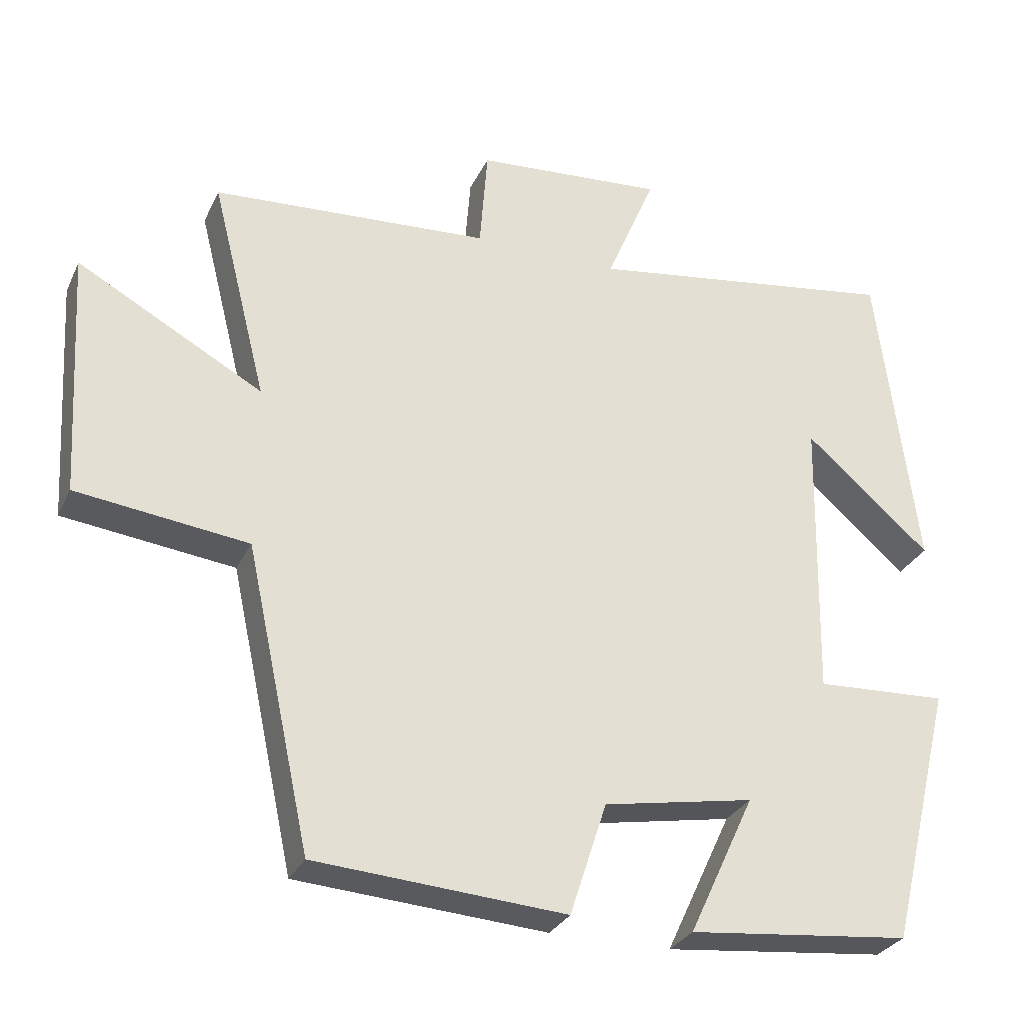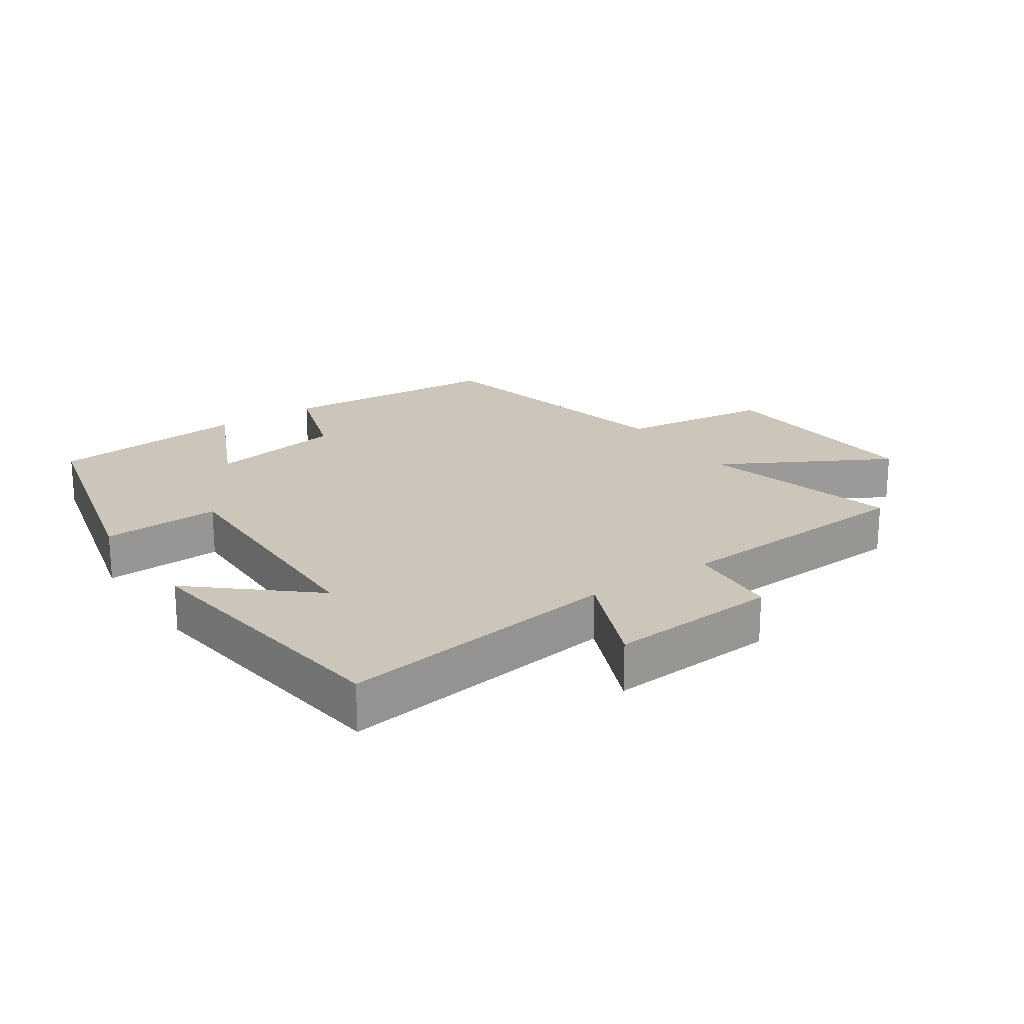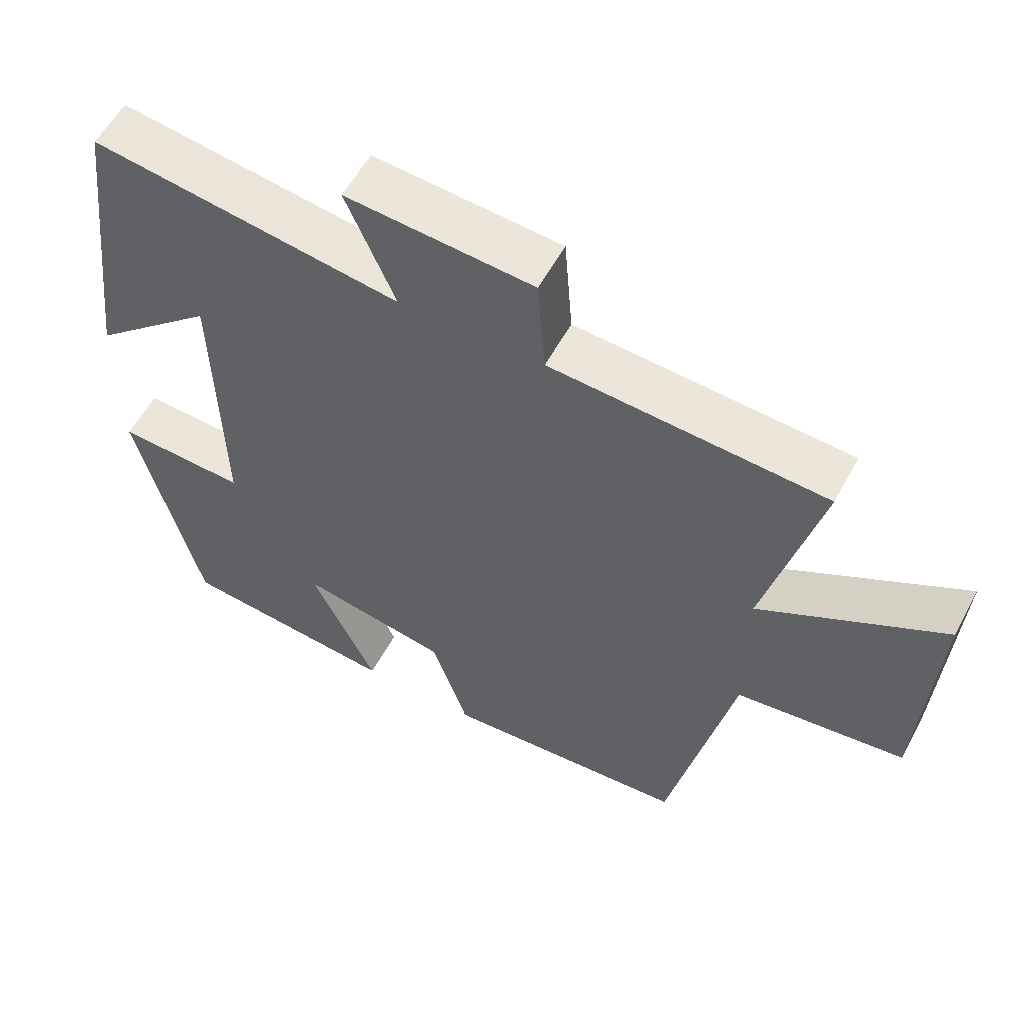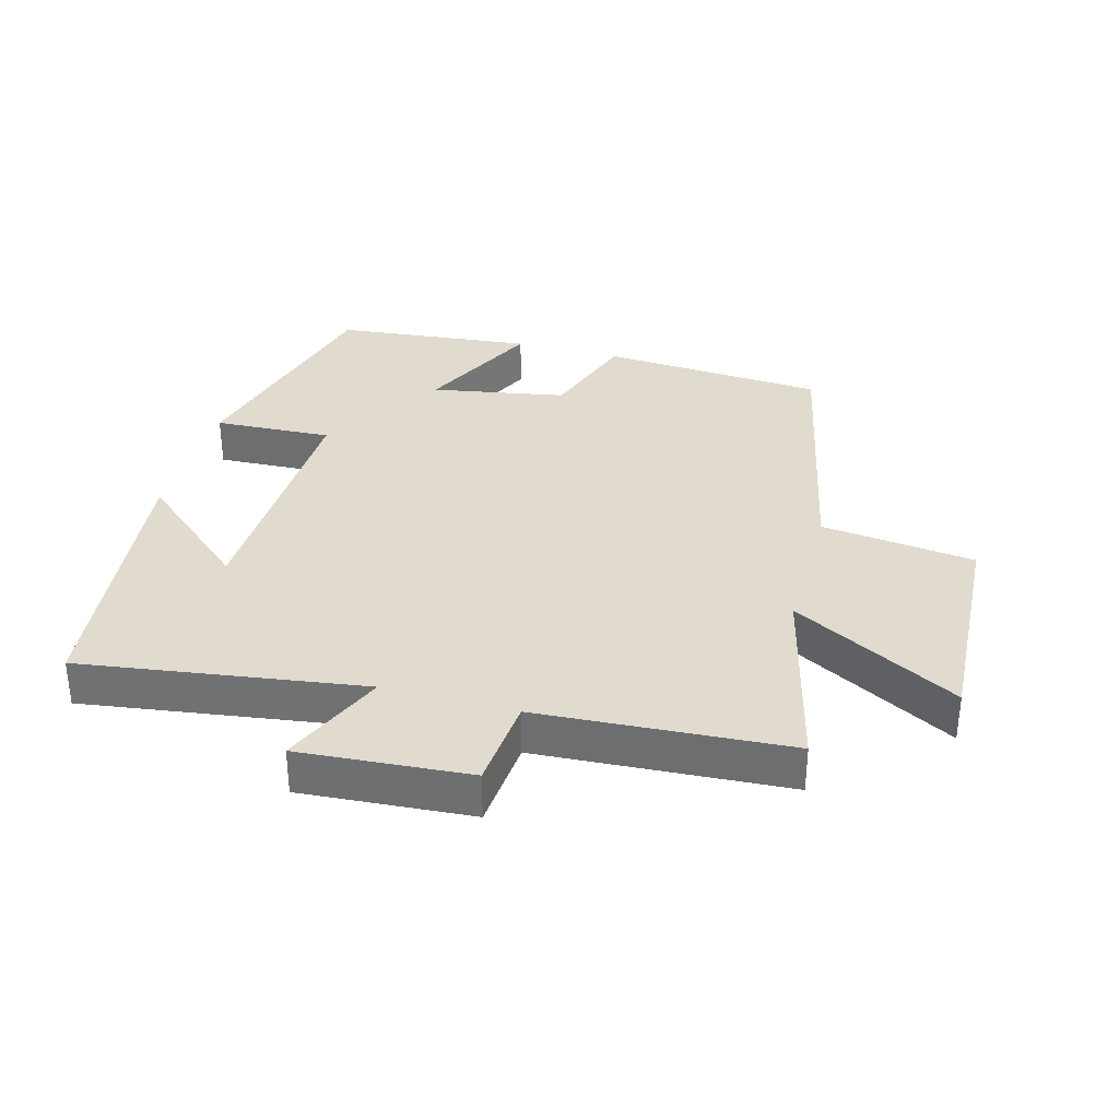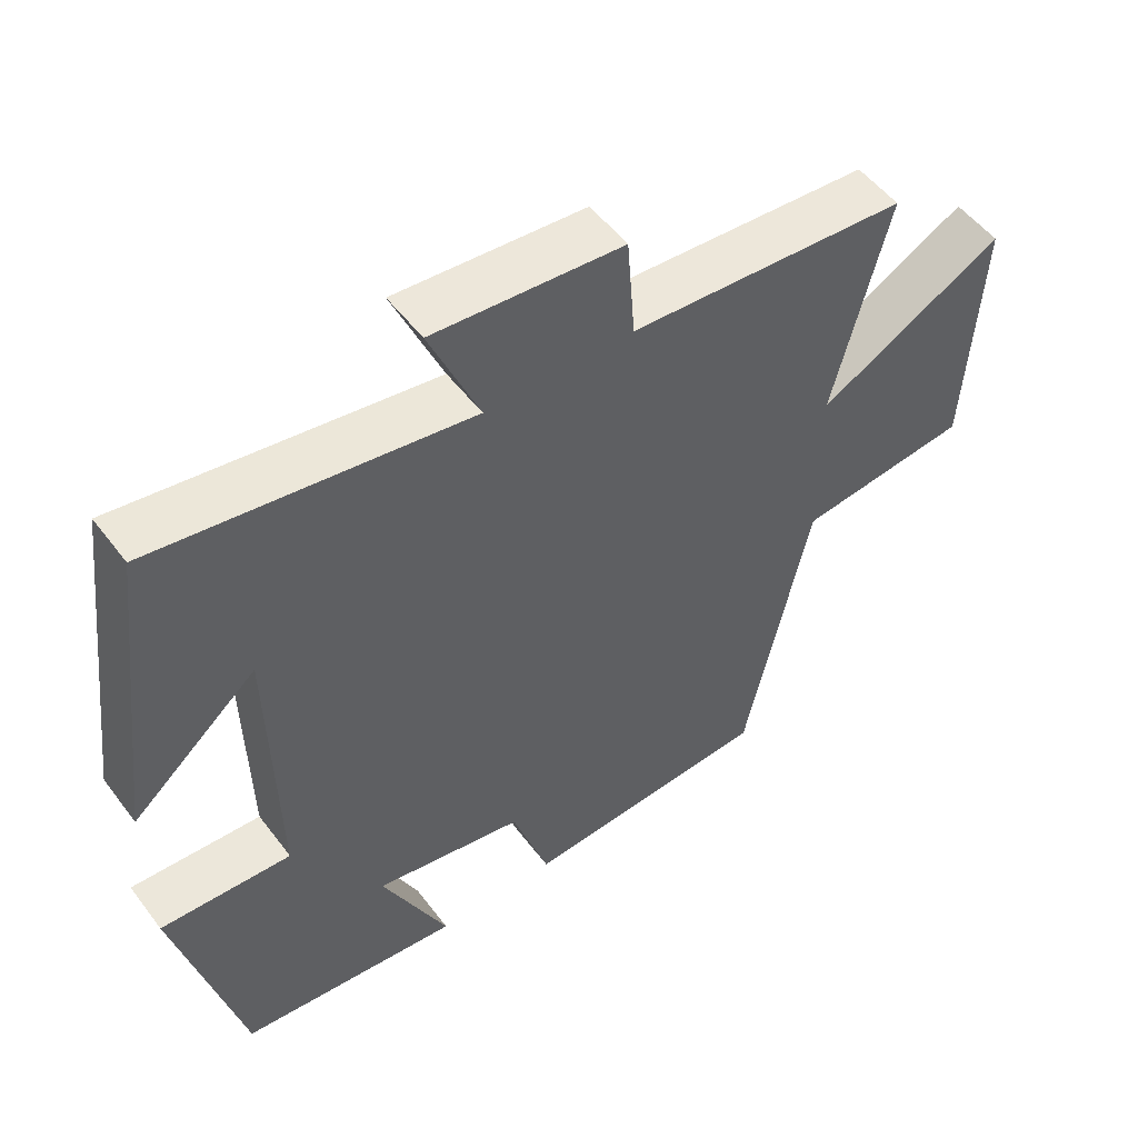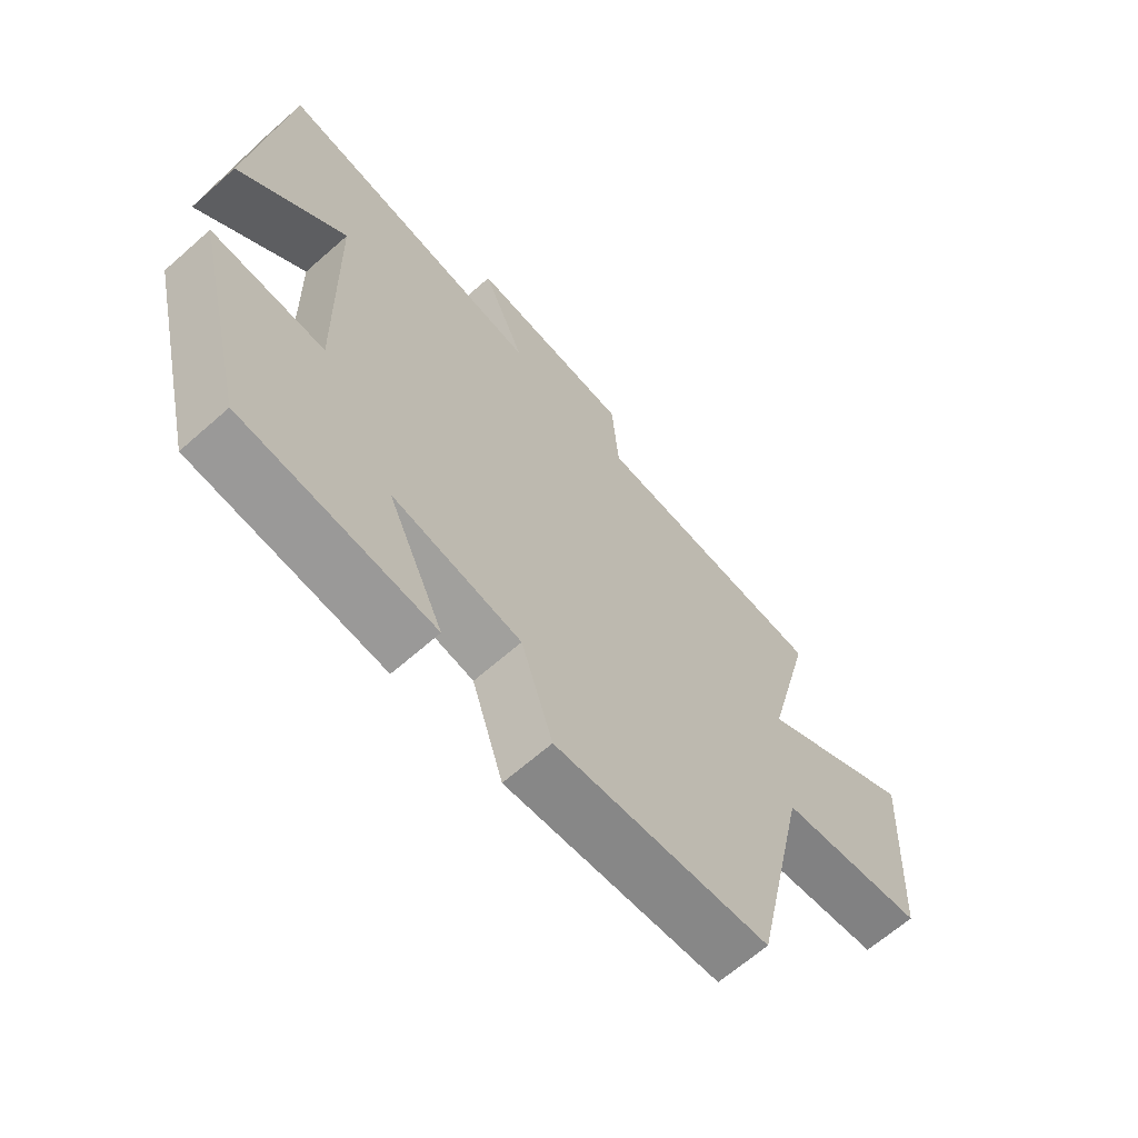
<metadata>
{"format":"obj","ext":"obj","renderer":"f3d","projection":"perspective","resolution":1024,"background":"white","views":[{"elev":-29.5,"azim":158.4,"up":"+Z"},{"elev":20.9,"azim":-34.2,"up":"+Y"},{"elev":56.9,"azim":28.1,"up":"+Z"},{"elev":33.7,"azim":15.6,"up":"+Y"},{"elev":52.2,"azim":-36.0,"up":"+Z"},{"elev":-65.3,"azim":-48.4,"up":"+Z"}]}
</metadata>
<code>
v -0.446 0.07 0.564
v -0.012 0.07 0.5
v -0.081 0.07 0.663
v 0.181 0.07 0.643
v 0.192 0.07 0.5
v 0.577 0.07 0.475
v 0.5 0.07 0.169
v 0.757 0.07 0.31
v 0.737 0.07 -0.032
v 0.5 0.07 -0.061
v 0.41 0.07 -0.476
v 0.064 0.07 -0.5
v 0.013 0.07 -0.344
v -0.195 0.07 -0.306
v -0.104 0.07 -0.5
v -0.411 0.07 -0.468
v -0.5 0.07 -0.106
v -0.318 0.07 -0.115
v -0.326 0.07 0.281
v -0.5 0.07 0.13
v -0.446 0 0.564
v -0.012 0 0.5
v -0.081 0 0.663
v 0.181 0 0.643
v 0.192 0 0.5
v 0.577 0 0.475
v 0.5 0 0.169
v 0.757 0 0.31
v 0.737 0 -0.032
v 0.5 0 -0.061
v 0.41 0 -0.476
v 0.064 0 -0.5
v 0.013 0 -0.344
v -0.195 0 -0.306
v -0.104 0 -0.5
v -0.411 0 -0.468
v -0.5 0 -0.106
v -0.318 0 -0.115
v -0.326 0 0.281
v -0.5 0 0.13
f 19 20 1
f 15 16 17 18
f 14 15 18
f 13 14 18 19
f 10 11 12 13
f 10 13 19 1
f 7 8 9 10
f 5 6 7
f 5 7 10
f 2 3 4 5
f 2 5 10
f 1 2 10
f 21 40 39
f 38 37 36 35
f 38 35 34
f 39 38 34 33
f 33 32 31 30
f 21 39 33 30
f 30 29 28 27
f 27 26 25
f 30 27 25
f 25 24 23 22
f 30 25 22
f 30 22 21
f 1 21 22 2
f 2 22 23 3
f 3 23 24 4
f 4 24 25 5
f 5 25 26 6
f 6 26 27 7
f 7 27 28 8
f 8 28 29 9
f 9 29 30 10
f 10 30 31 11
f 11 31 32 12
f 12 32 33 13
f 13 33 34 14
f 14 34 35 15
f 15 35 36 16
f 16 36 37 17
f 17 37 38 18
f 18 38 39 19
f 19 39 40 20
f 20 40 21 1

</code>
